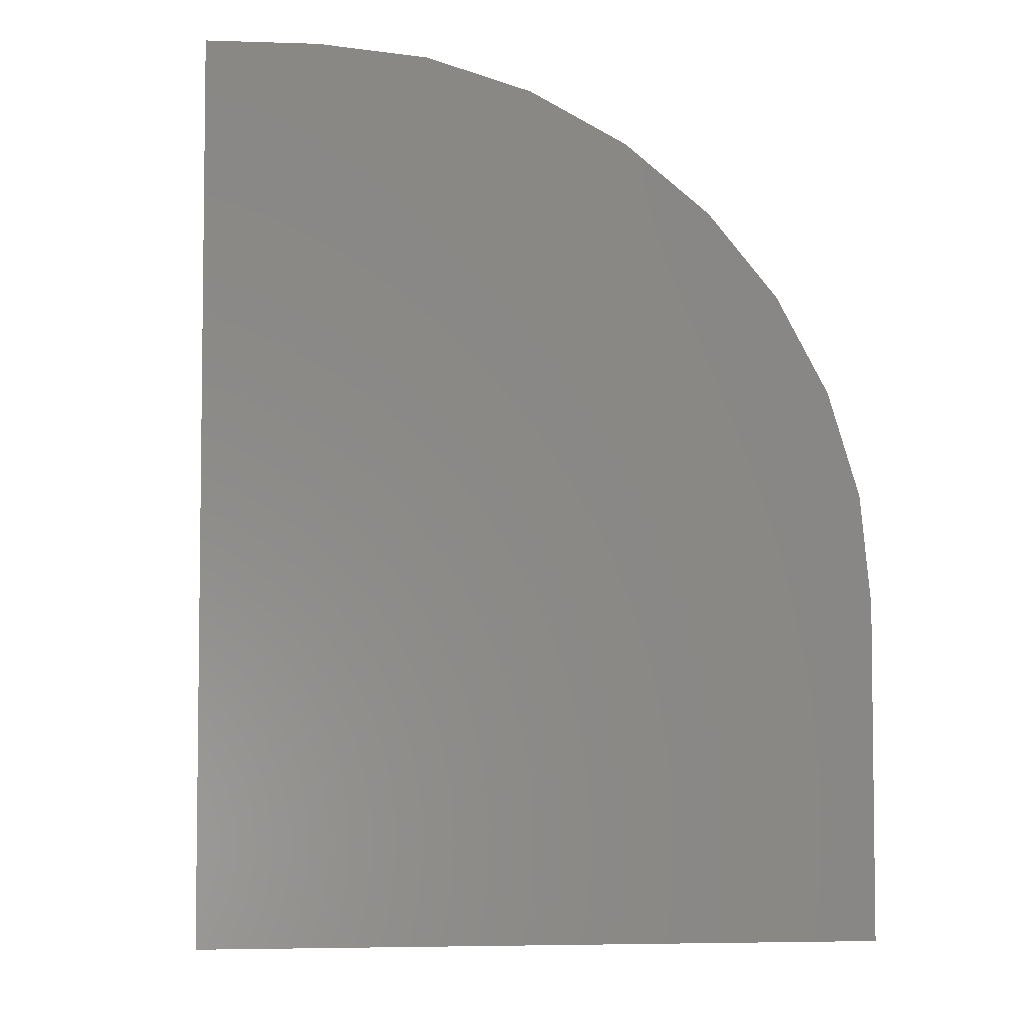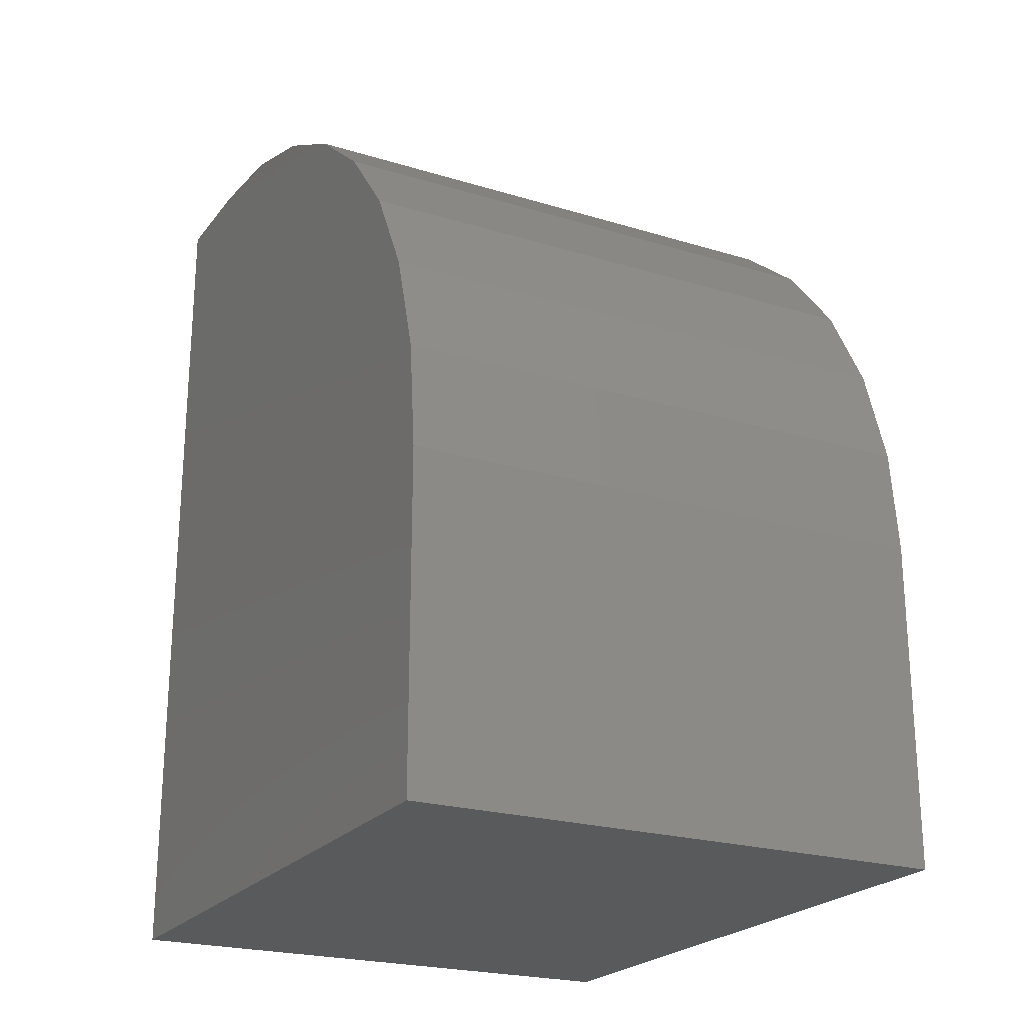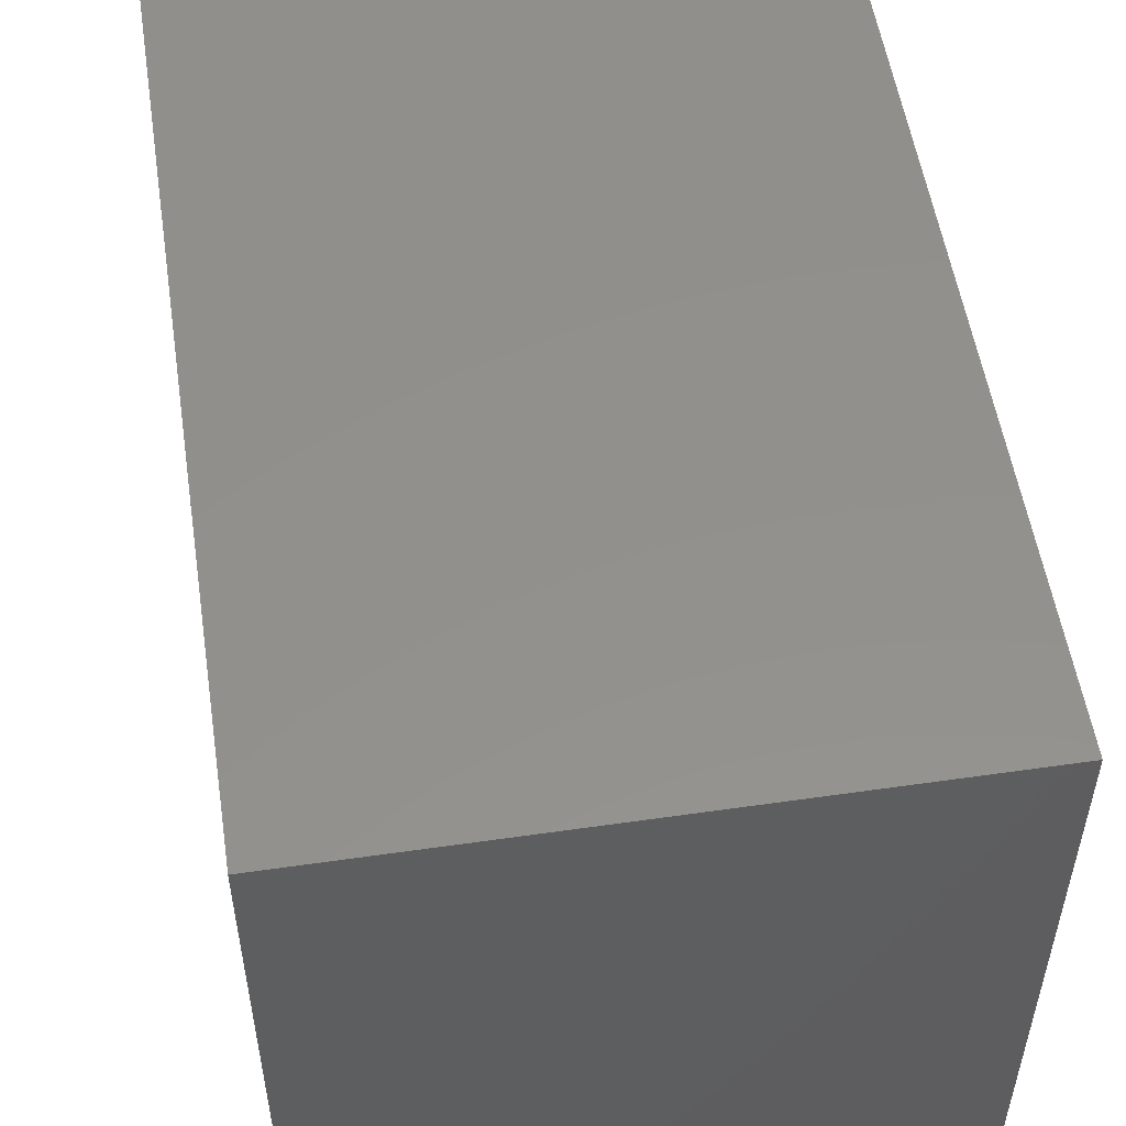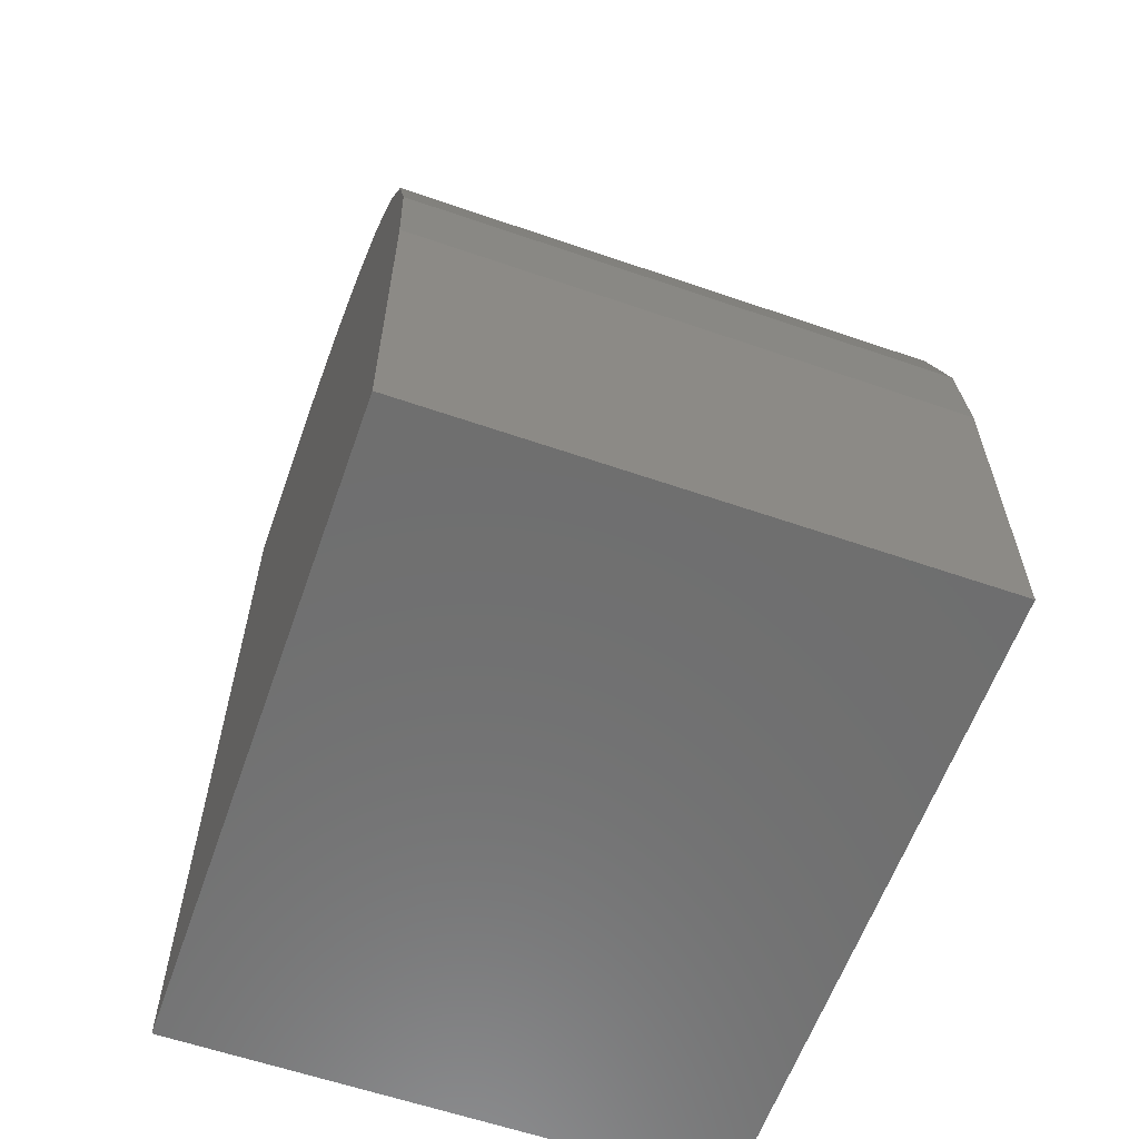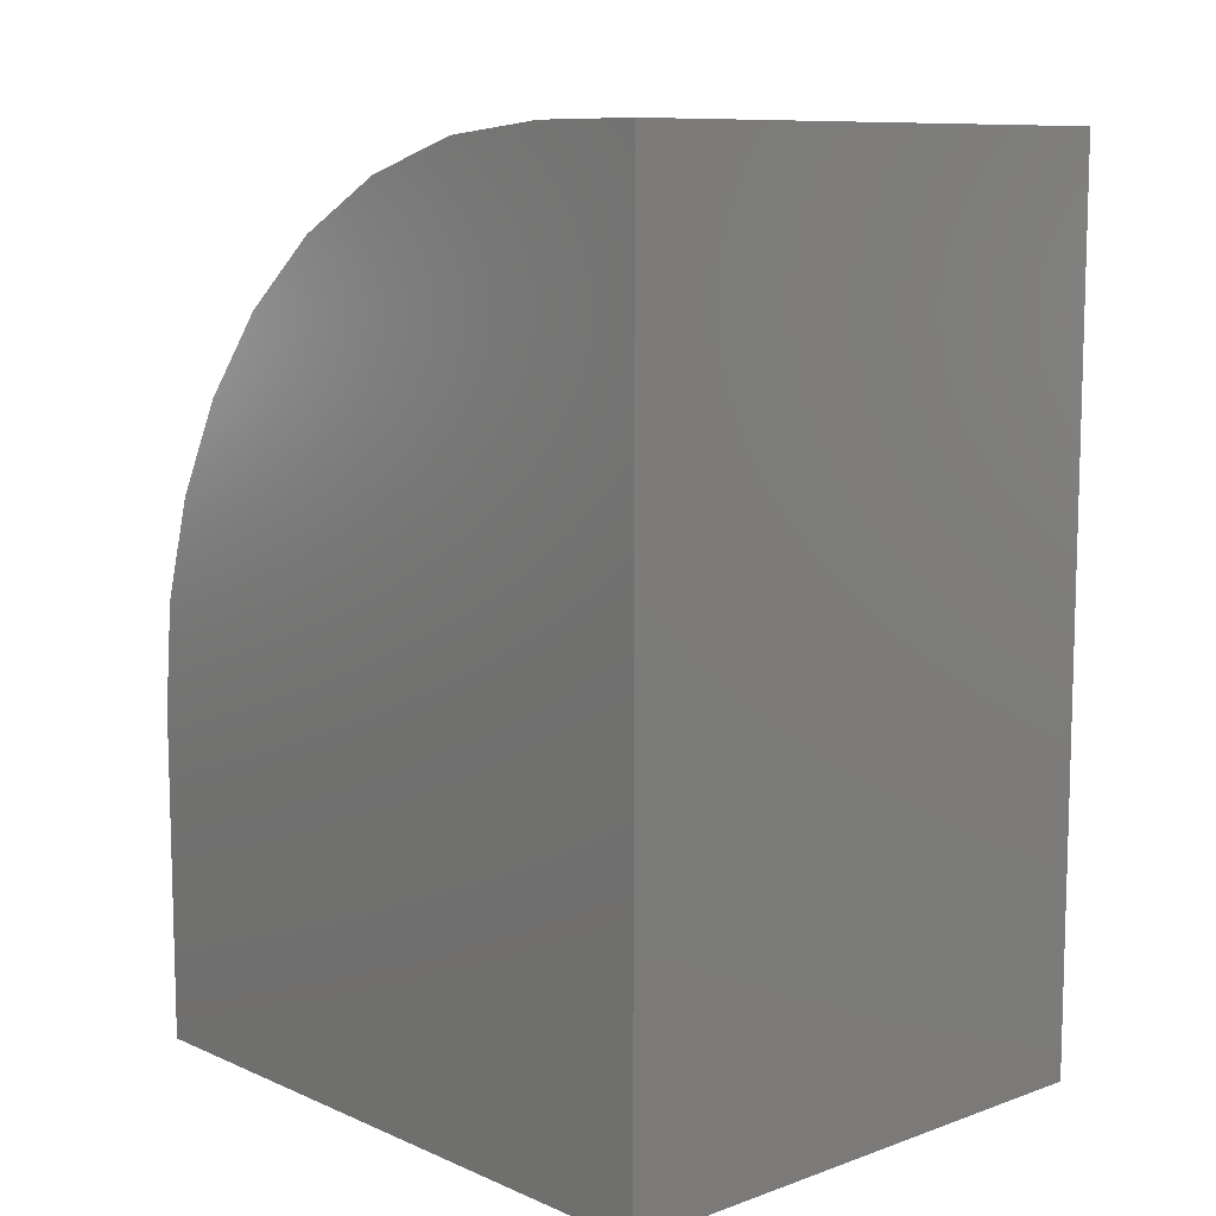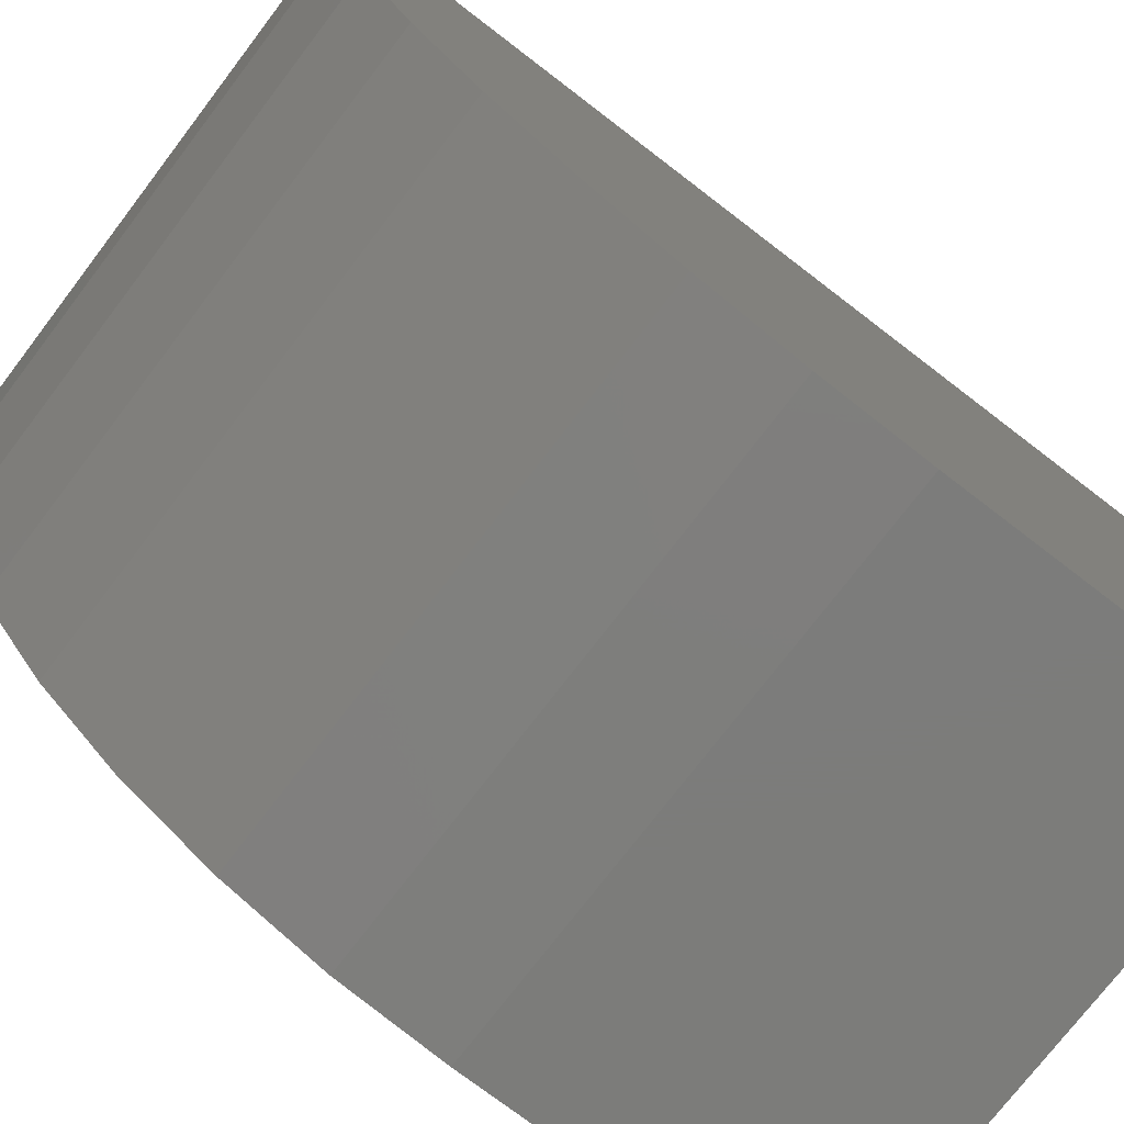
<metadata>
{"format":"stl","ext":"stl","renderer":"f3d","projection":"perspective","resolution":1024,"background":"white","views":[{"elev":-4.4,"azim":-95.9,"up":"+Z"},{"elev":-22.7,"azim":-27.6,"up":"+Z"},{"elev":53.8,"azim":171.3,"up":"+Y"},{"elev":-60.6,"azim":-19.4,"up":"+Z"},{"elev":9.7,"azim":137.7,"up":"+Z"},{"elev":-75.4,"azim":52.6,"up":"+Y"}]}
</metadata>
<code>
# stl→obj: 24 verts, 44 faces
v 0 -0.1875 0
v 0.3105 -0.1875 -1.901e-17
v 1.148e-17 -0.1875 0.1875
v 0.3105 -0.1875 0.1875
v 0 0.1875 0
v 1.521e-17 -0.1815 0.2485
v 1.88e-17 -0.1637 0.3071
v 2.211e-17 -0.1348 0.3611
v 2.501e-17 -0.09597 0.4085
v 2.739e-17 -0.04862 0.4473
v 2.916e-17 0.005411 0.4762
v 3.025e-17 0.06403 0.494
v 5.551e-17 0.125 0.5
v 3.062e-17 0.1875 0.5
v 0.3105 0.1875 0.5
v 0.3105 0.125 0.5
v 0.3105 0.06403 0.494
v 0.3105 0.005411 0.4762
v 0.3105 -0.04862 0.4473
v 0.3105 -0.09597 0.4085
v 0.3105 -0.1348 0.3611
v 0.3105 -0.1637 0.3071
v 0.3105 -0.1815 0.2485
v 0.3105 0.1875 -1.901e-17
f 1 2 3
f 3 2 4
f 5 1 3
f 5 3 6
f 5 6 7
f 5 7 8
f 5 8 9
f 5 9 10
f 5 10 11
f 5 11 12
f 5 12 13
f 5 13 14
f 15 14 16
f 16 14 13
f 15 16 17
f 15 17 18
f 15 18 19
f 15 19 20
f 15 20 21
f 15 21 22
f 15 22 23
f 15 23 4
f 15 4 2
f 15 2 24
f 16 13 17
f 17 13 12
f 17 12 18
f 18 12 11
f 18 11 19
f 19 11 10
f 19 10 20
f 20 10 9
f 20 9 21
f 21 9 8
f 21 8 22
f 22 8 7
f 22 7 23
f 23 7 6
f 23 6 4
f 4 6 3
f 5 14 24
f 24 14 15
f 5 24 1
f 1 24 2

</code>
